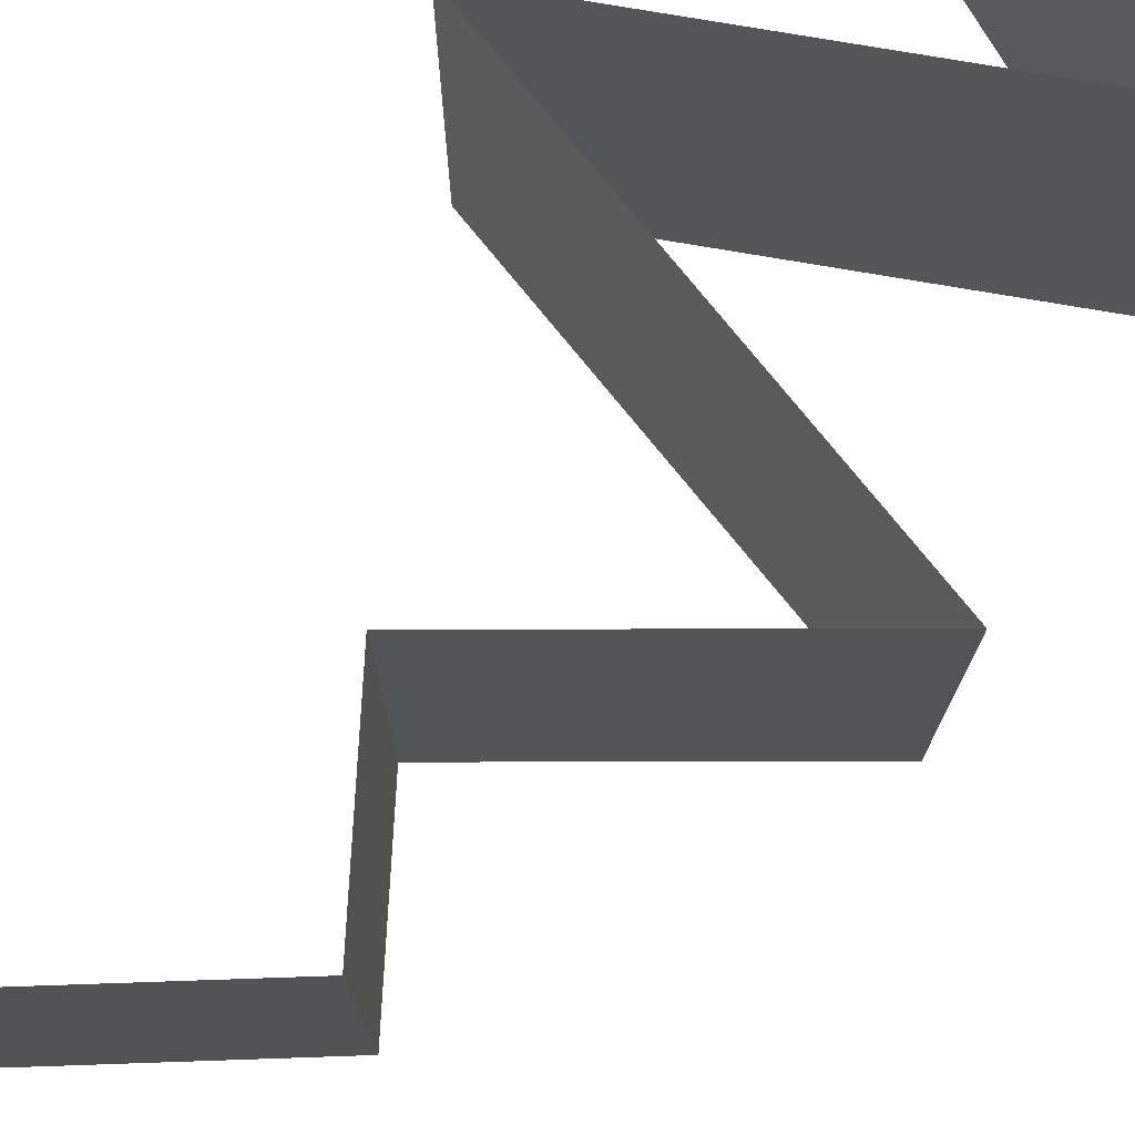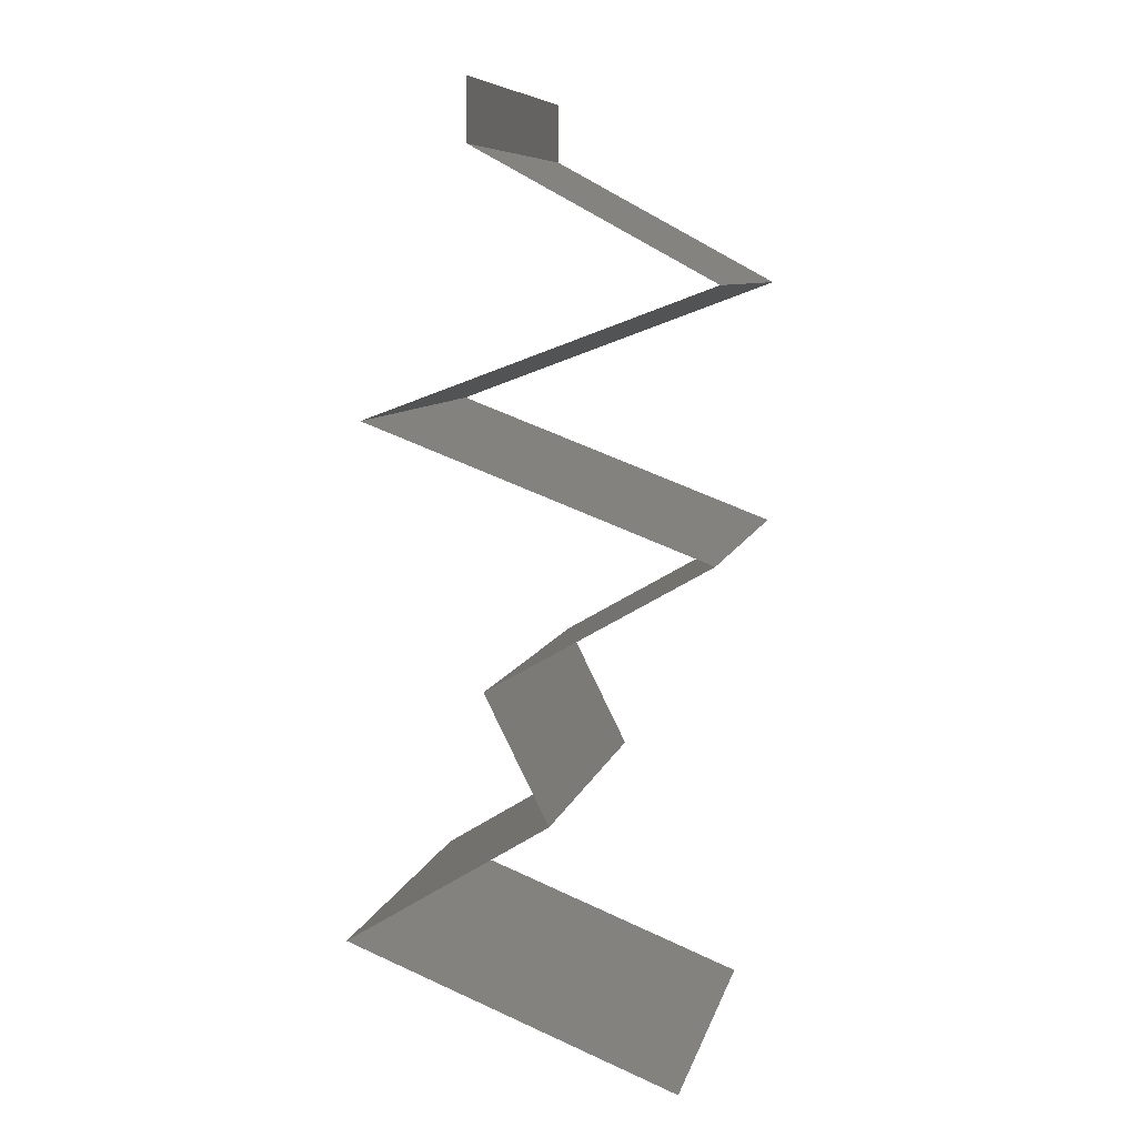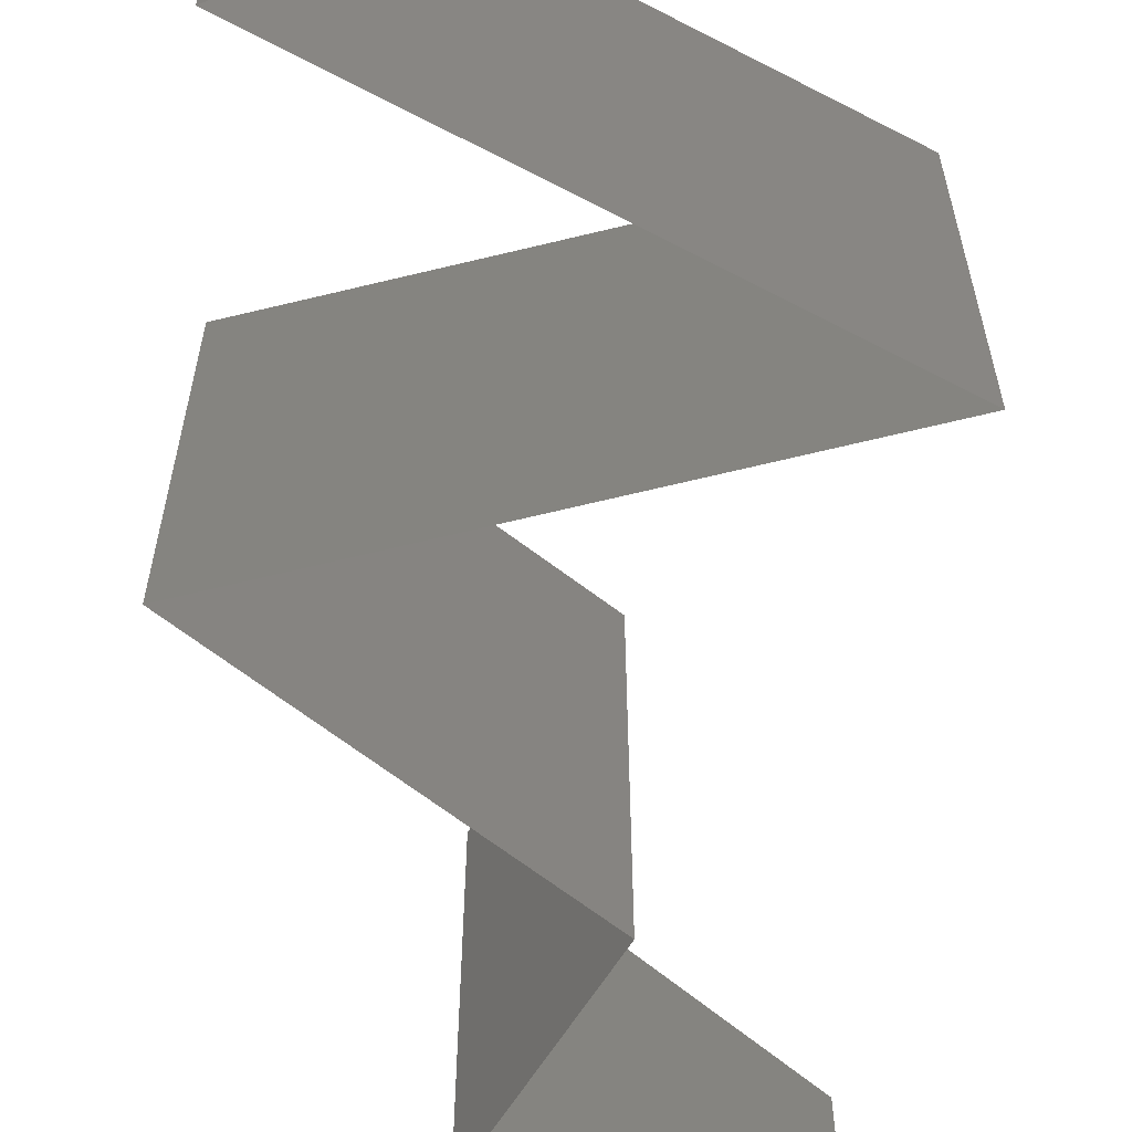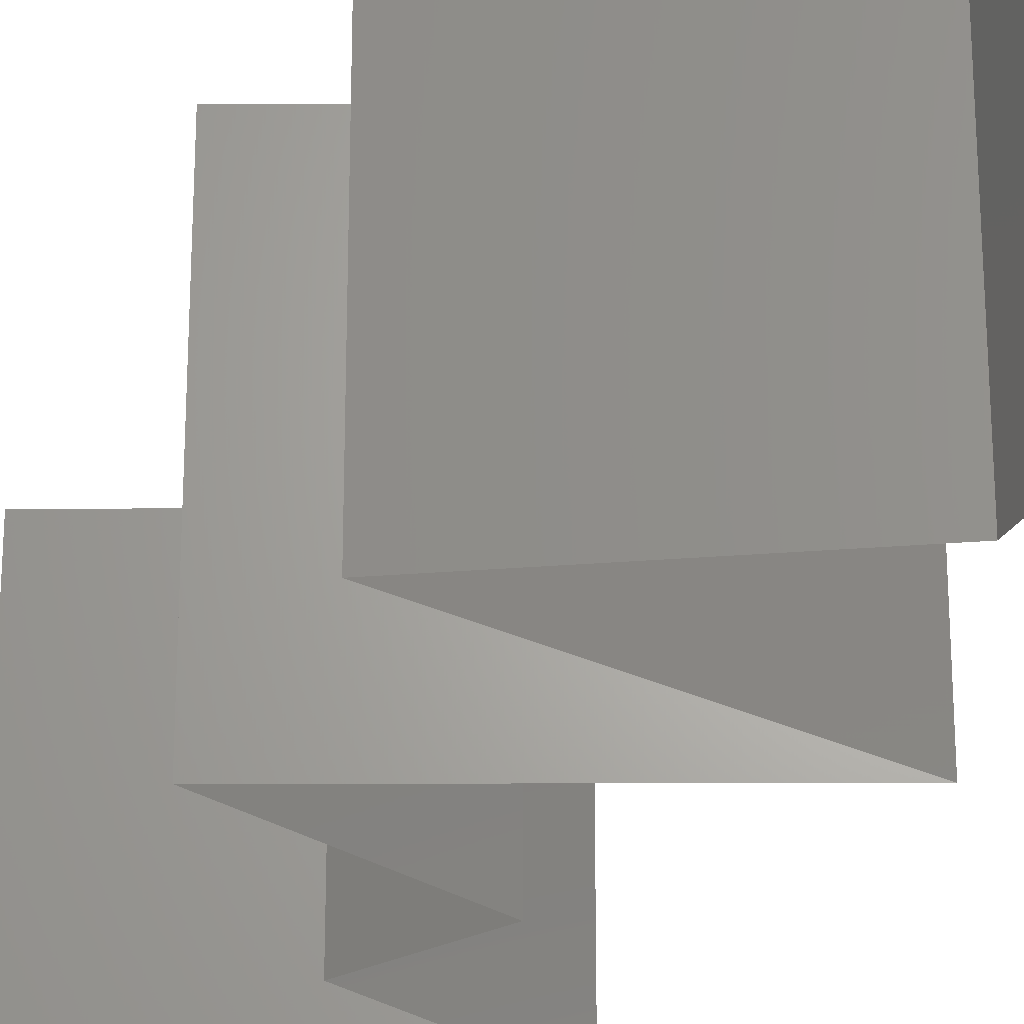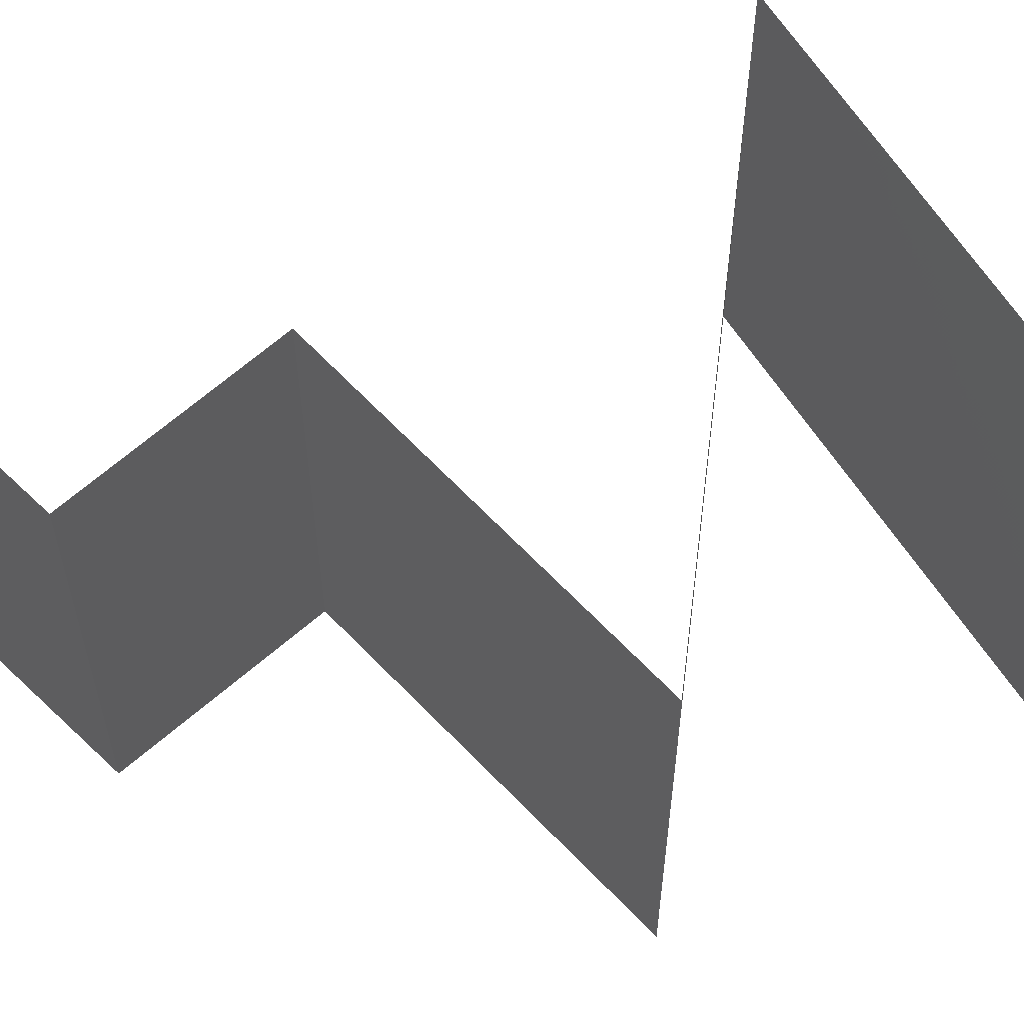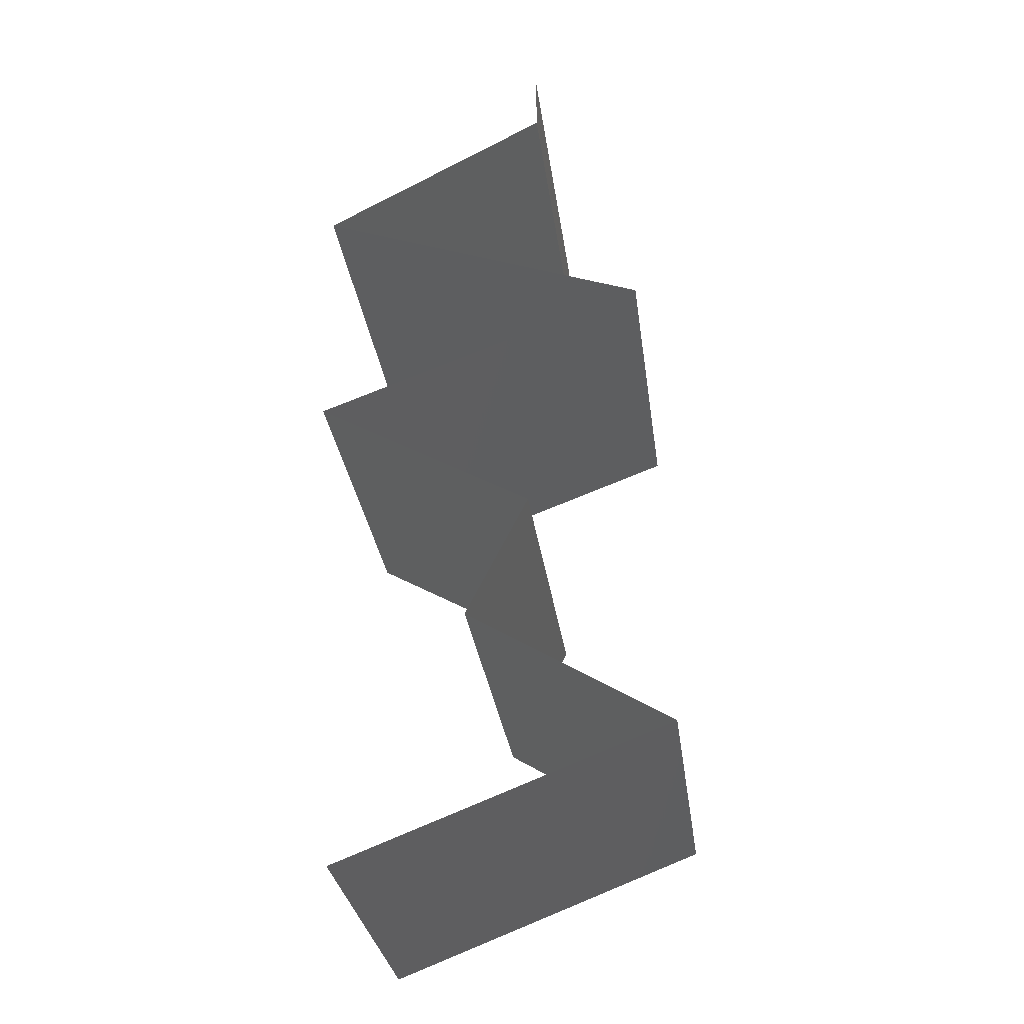
<metadata>
{"format":"stl","ext":"stl","renderer":"f3d","projection":"perspective","resolution":1024,"background":"white","views":[{"elev":78.9,"azim":30.0,"up":"+Z"},{"elev":8.4,"azim":13.1,"up":"+Y"},{"elev":-68.2,"azim":173.0,"up":"+Z"},{"elev":-24.3,"azim":159.6,"up":"+Z"},{"elev":67.4,"azim":76.0,"up":"+Z"},{"elev":-30.8,"azim":-172.3,"up":"+Y"}]}
</metadata>
<code>
# stl→obj: 66 verts, 98 faces
v 0.04 0.05662 0
v 0.04 0.06 0
v 0.04 0.06 0.01
v 0.04 0.05662 0.01
v 0.04 0.06 0.02
v 0.04 0.05662 0.02
v 0.04651 0.05308 0
v 0.04665 0.05301 0.007463
v 0.05303 0.04954 0
v 0.05303 0.04954 0.01
v 0.04456 0.05415 0.01468
v 0.04904 0.05171 0.01459
v 0.05303 0.04954 0.02
v 0.04651 0.05308 0.02
v 0.04357 0.04601 0.02
v 0.04628 0.04702 0.01299
v 0.03411 0.04247 0
v 0.04123 0.04513 0.007575
v 0.03411 0.04247 0.01
v 0.04357 0.04601 0
v 0.03411 0.04247 0.02
v 0.03936 0.04443 0.01444
v 0.04748 0.04747 0.005899
v 0.04082 0.03994 0.007027
v 0.04352 0.03893 0
v 0.05293 0.03539 0.01
v 0.04586 0.03805 0.01246
v 0.05293 0.03539 0.02
v 0.04352 0.03893 0.02
v 0.04767 0.03737 0.005591
v 0.05293 0.03539 0
v 0.03963 0.04039 0.01411
v 0.04864 0.03291 0.015
v 0.04069 0.02831 0
v 0.04497 0.03079 0.005
v 0.04069 0.02831 0.01
v 0.04473 0.03065 0.015
v 0.04069 0.02831 0.02
v 0.04889 0.03305 0.005
v 0.04681 0.03185 0
v 0.04681 0.03185 0.02
v 0.04681 0.03185 0.01
v 0.04246 0.02477 0.015
v 0.04423 0.02123 0
v 0.04246 0.02477 0.005
v 0.04423 0.02123 0.01
v 0.04423 0.02123 0.02
v 0.03288 0.01416 0
v 0.03686 0.01663 0.005
v 0.03288 0.01416 0.01
v 0.04026 0.01876 0.015
v 0.04049 0.0189 0.005
v 0.03663 0.01649 0.015
v 0.03288 0.01416 0.02
v 0.03856 0.01769 0
v 0.03856 0.01769 0.02
v 0.03856 0.01769 0.01
v 0.05124 0.007078 0.01
v 0.04454 0.00966 0.01296
v 0.05124 0.007078 0.02
v 0.03988 0.01146 0.00754
v 0.04206 0.01062 0
v 0.04206 0.01062 0.02
v 0.05124 0.007078 0
v 0.04618 0.00903 0.005499
v 0.03831 0.01206 0.01415
f 1 2 3
f 4 5 6
f 3 5 4
f 1 3 4
f 7 8 9
f 1 8 7
f 9 8 10
f 4 8 1
f 6 11 4
f 10 12 13
f 13 12 14
f 14 11 6
f 11 12 8
f 14 12 11
f 8 12 10
f 11 8 4
f 15 16 13
f 17 18 19
f 20 18 17
f 13 16 10
f 21 22 15
f 19 22 21
f 9 23 20
f 10 23 9
f 15 22 16
f 23 18 20
f 16 22 18
f 23 16 18
f 18 22 19
f 10 16 23
f 17 24 25
f 26 27 28
f 28 27 29
f 19 24 17
f 25 30 31
f 31 30 26
f 29 32 21
f 21 32 19
f 24 30 25
f 29 27 32
f 27 30 24
f 27 24 32
f 26 30 27
f 32 24 19
f 28 33 26
f 34 35 36
f 36 37 38
f 26 39 31
f 40 35 34
f 41 33 28
f 31 39 40
f 38 37 41
f 40 39 35
f 41 37 33
f 37 42 33
f 39 42 35
f 36 42 37
f 35 42 36
f 33 42 26
f 26 42 39
f 38 43 36
f 44 45 46
f 36 45 34
f 46 43 47
f 46 45 36
f 36 43 46
f 34 45 44
f 47 43 38
f 48 49 50
f 47 51 46
f 46 52 44
f 50 53 54
f 55 49 48
f 56 51 47
f 54 53 56
f 44 52 55
f 55 52 49
f 56 53 51
f 52 57 49
f 53 57 51
f 46 57 52
f 51 57 46
f 49 57 50
f 50 57 53
f 58 59 60
f 48 61 62
f 50 61 48
f 60 59 63
f 64 65 58
f 54 66 50
f 62 65 64
f 63 66 54
f 58 65 59
f 66 61 50
f 59 65 61
f 61 65 62
f 66 59 61
f 63 59 66

</code>
